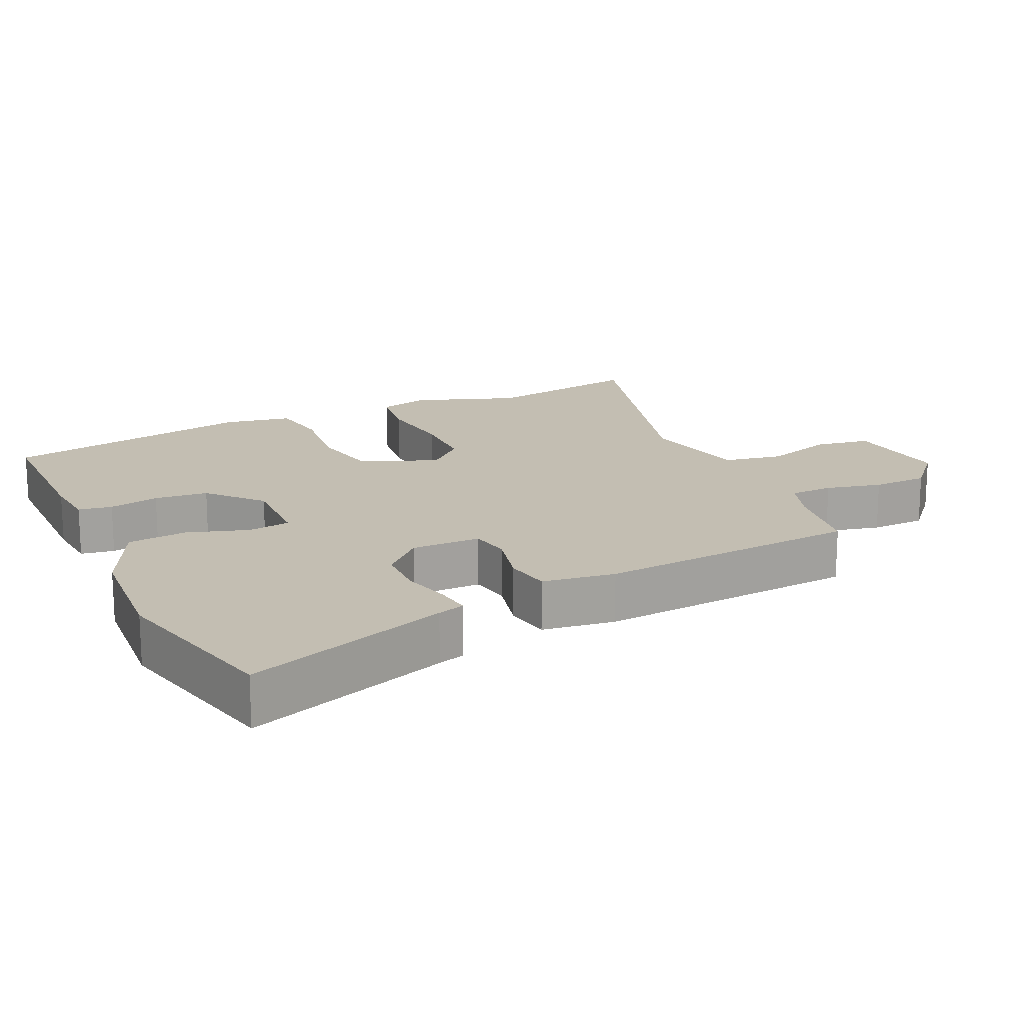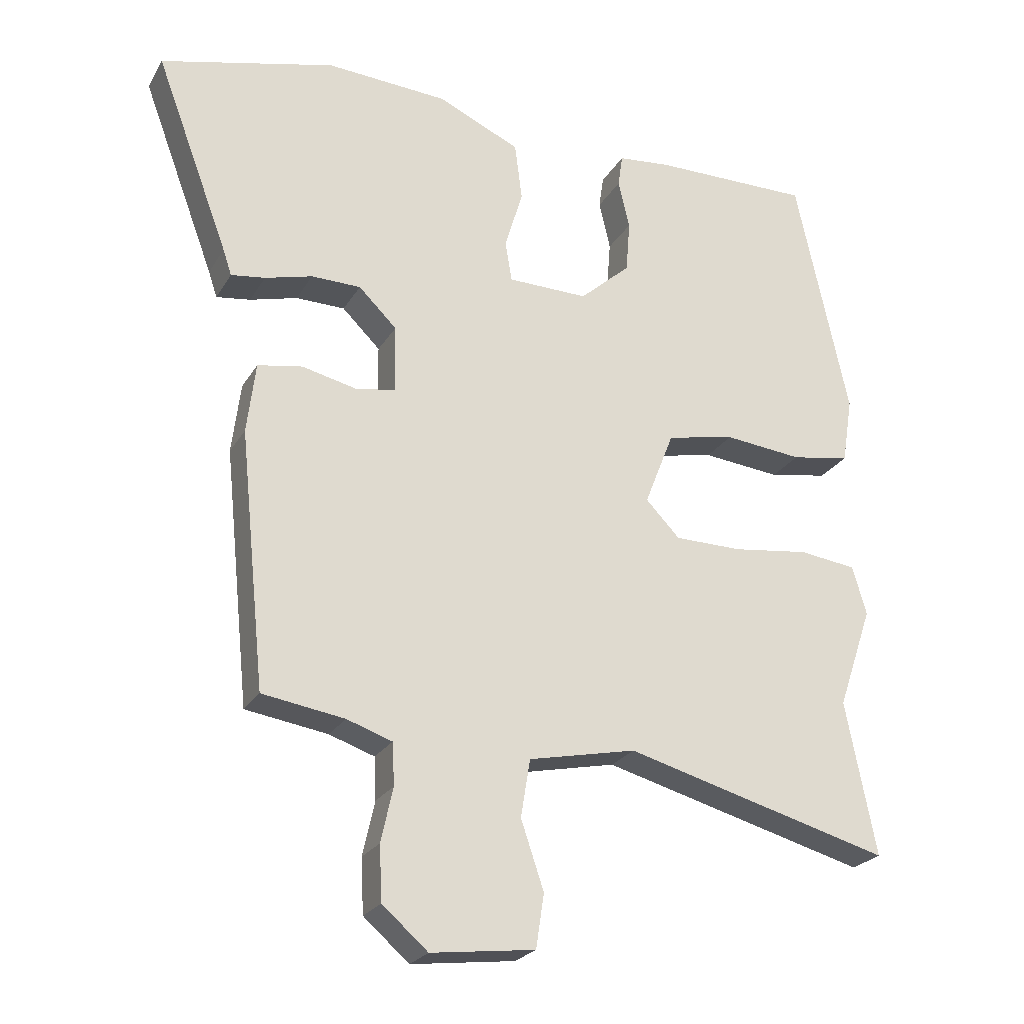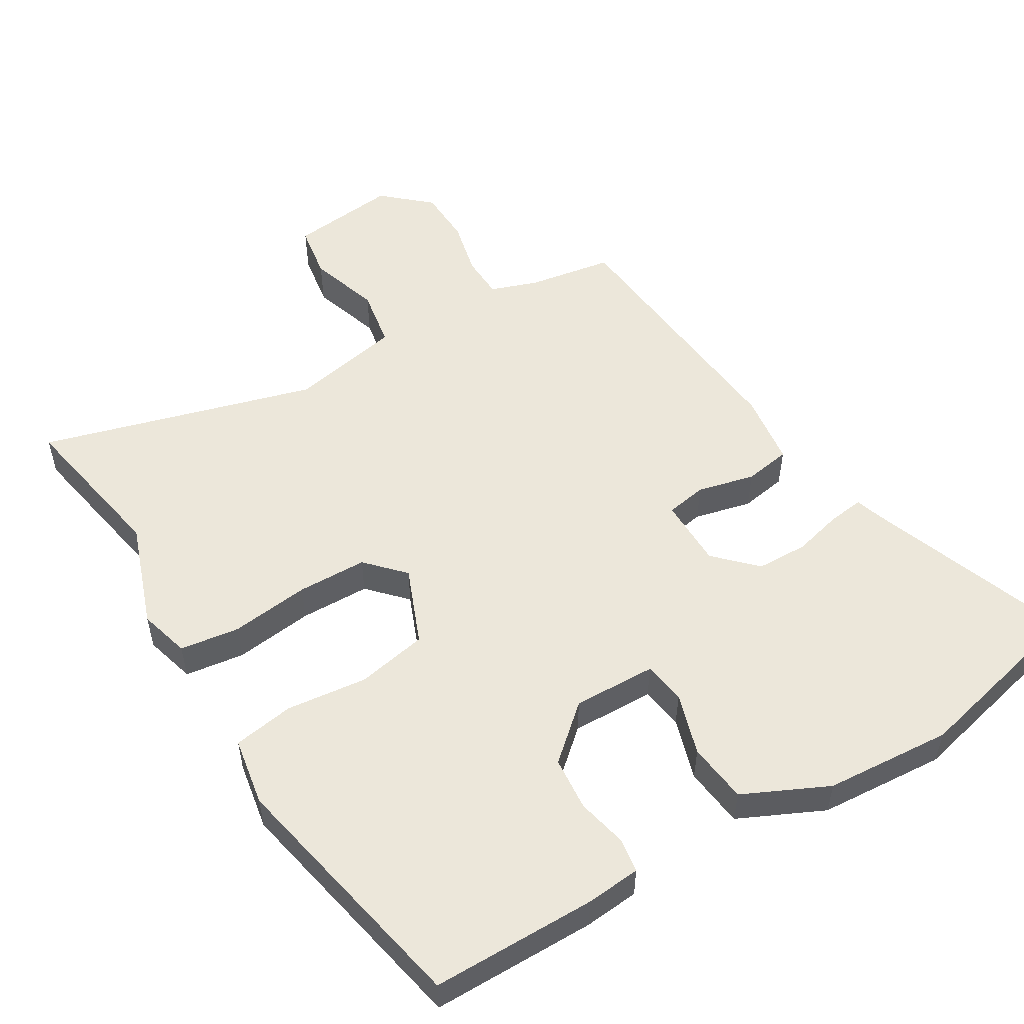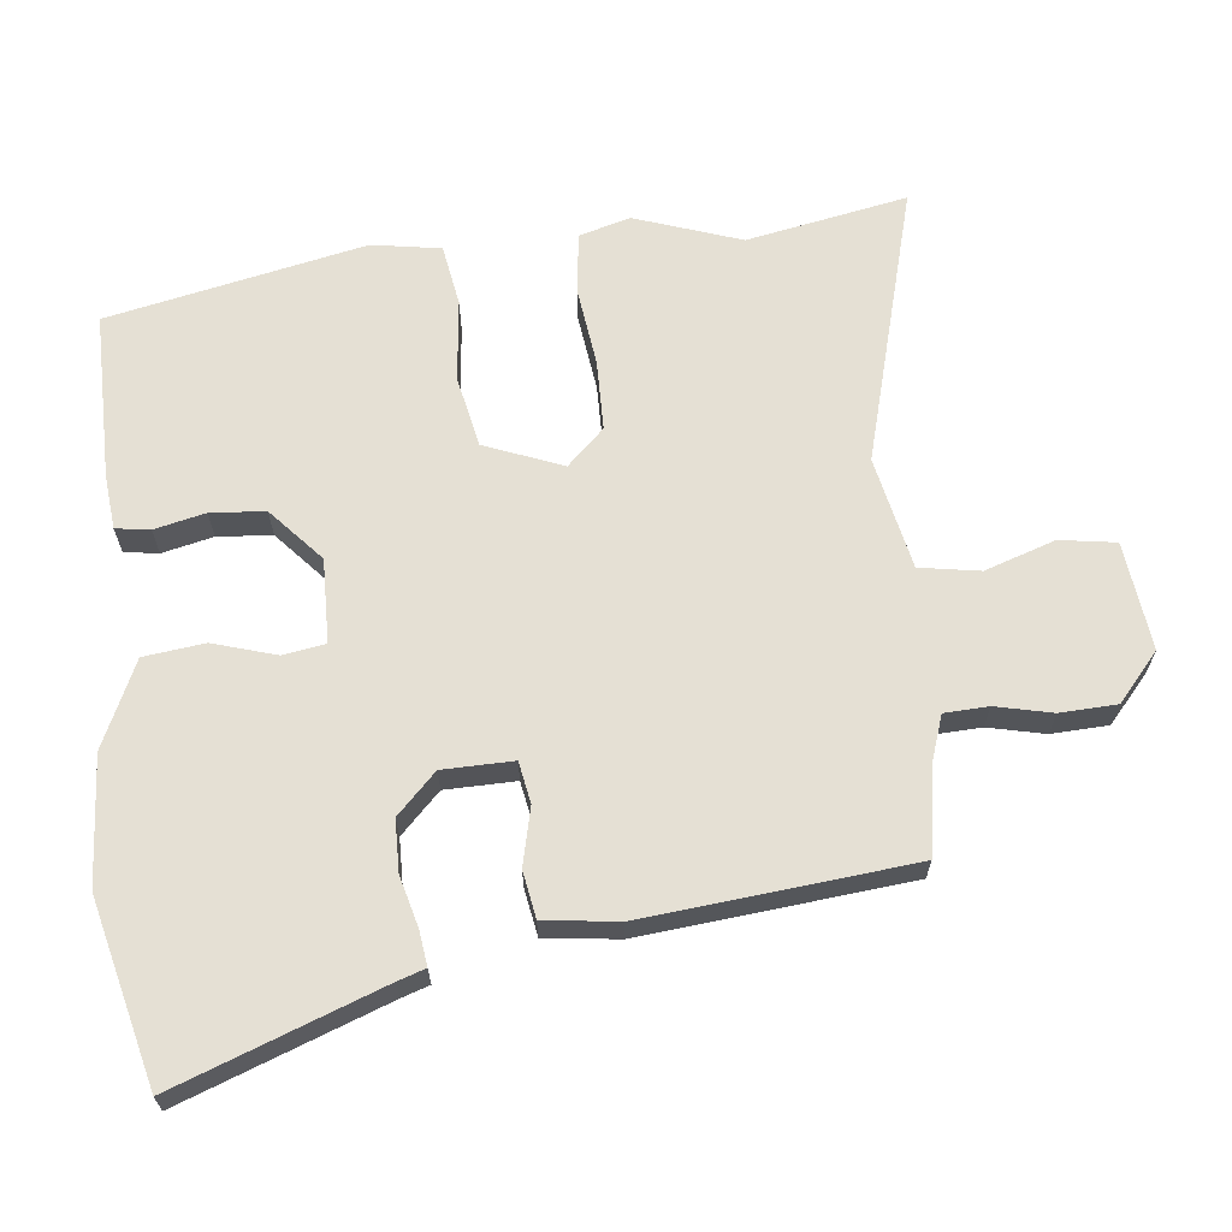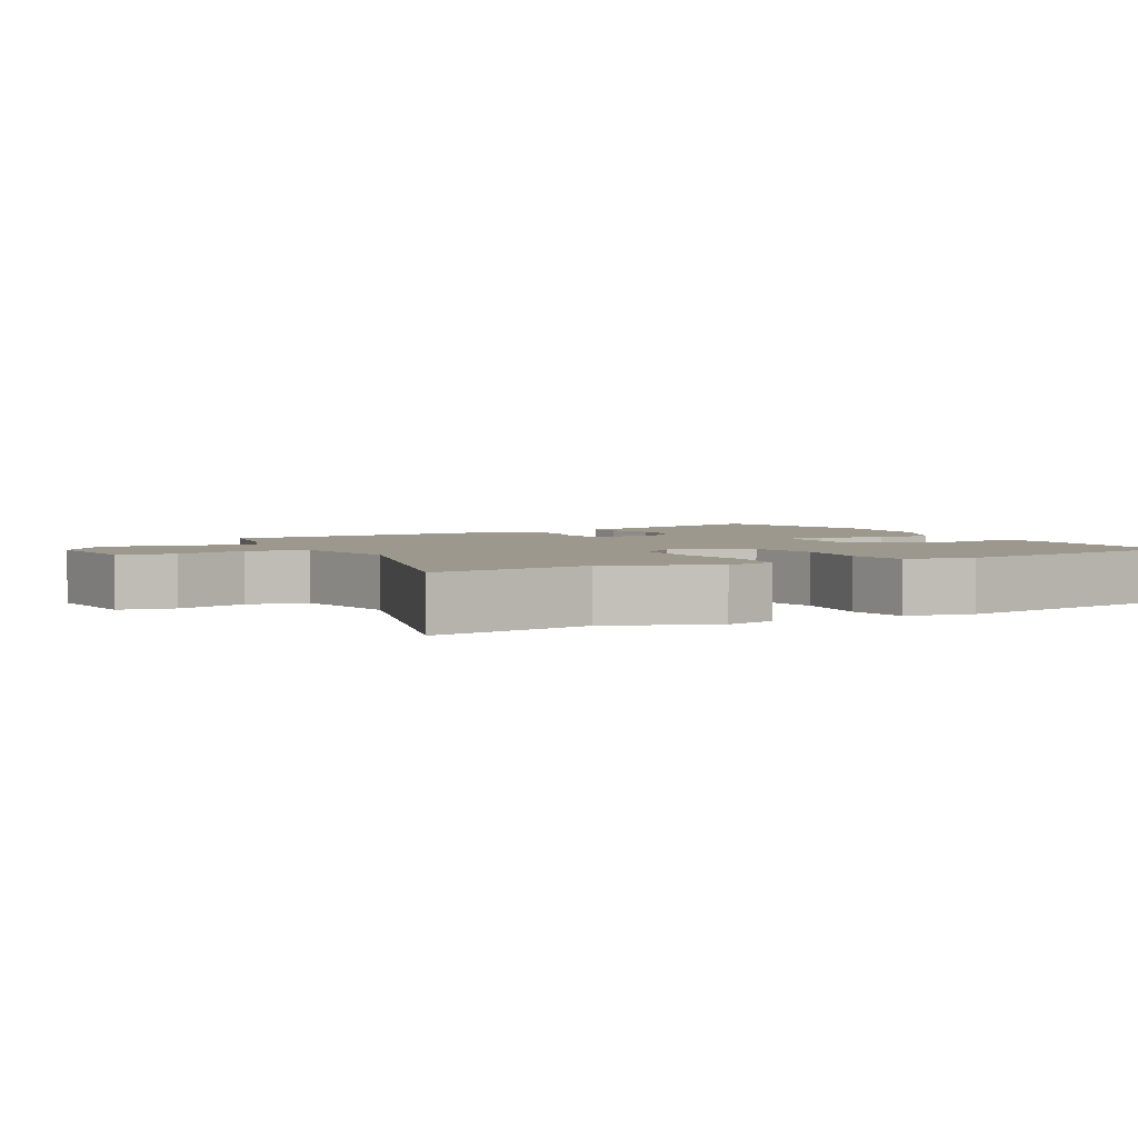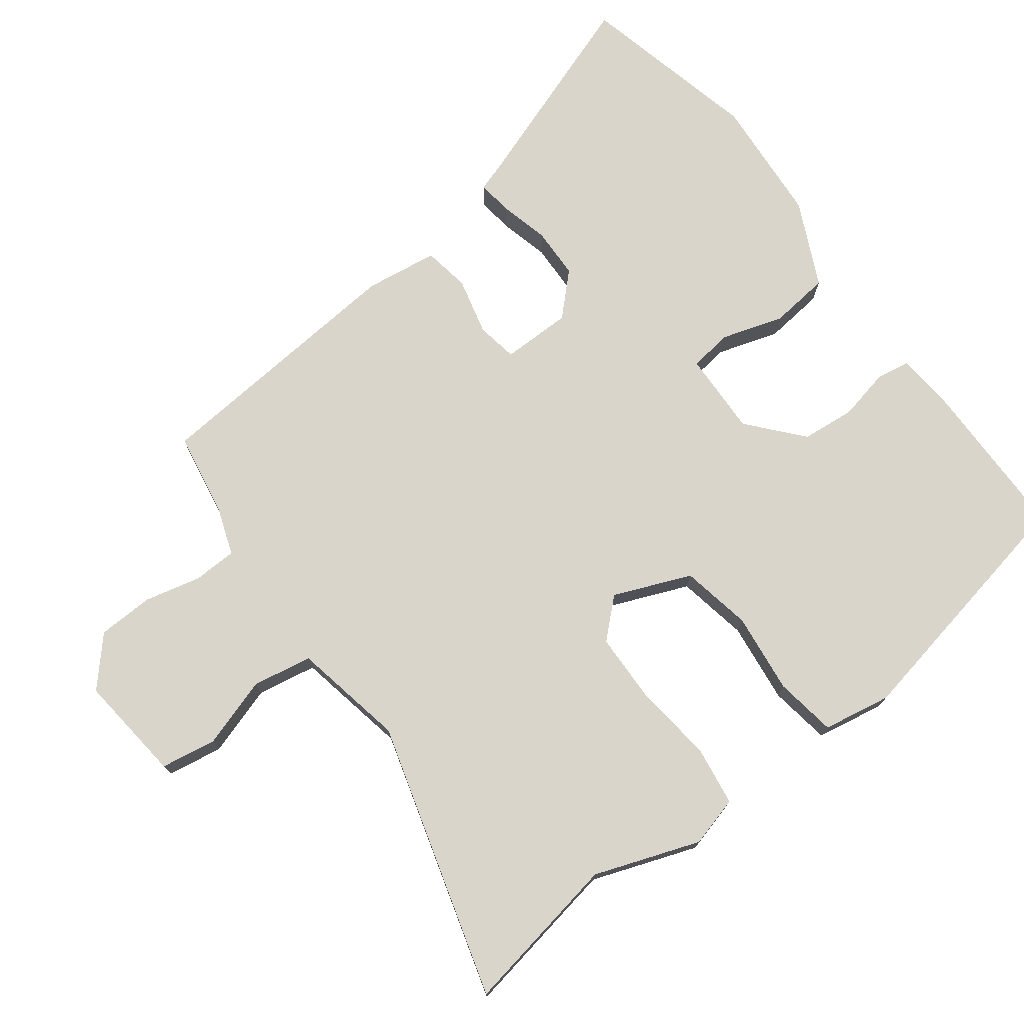
<metadata>
{"format":"obj","ext":"obj","renderer":"f3d","projection":"perspective","resolution":1024,"background":"white","views":[{"elev":17.3,"azim":65.8,"up":"+Y"},{"elev":-24.2,"azim":156.3,"up":"+Z"},{"elev":53.3,"azim":-30.4,"up":"+Y"},{"elev":65.4,"azim":84.0,"up":"+Y"},{"elev":3.1,"azim":-116.6,"up":"+Y"},{"elev":74.5,"azim":-126.1,"up":"+Y"}]}
</metadata>
<code>
v 0.434 0.07 -0.49
v 0.311 0.07 -0.509
v 0.243 0.07 -0.532
v 0.24 0.07 -0.595
v 0.258 0.07 -0.676
v 0.254 0.07 -0.757
v 0.186 0.07 -0.816
v 0.031 0.07 -0.797
v 0.019 0.07 -0.717
v 0.053 0.07 -0.616
v 0.039 0.07 -0.53
v -0.122 0.07 -0.496
v -0.52 0.07 -0.604
v -0.475 0.07 -0.374
v -0.527 0.07 -0.222
v -0.506 0.07 -0.149
v -0.42 0.07 -0.138
v -0.306 0.07 -0.153
v -0.205 0.07 -0.152
v -0.154 0.07 -0.099
v -0.198 0.07 0.013
v -0.3 0.07 0.034
v -0.417 0.07 0.022
v -0.505 0.07 0.037
v -0.521 0.07 0.136
v -0.442 0.07 0.504
v -0.204 0.07 0.502
v -0.125 0.07 0.494
v -0.118 0.07 0.445
v -0.135 0.07 0.372
v -0.129 0.07 0.294
v -0.053 0.07 0.226
v 0.067 0.07 0.228
v 0.077 0.07 0.289
v 0.05 0.07 0.379
v 0.061 0.07 0.466
v 0.184 0.07 0.522
v 0.367 0.07 0.533
v 0.629 0.07 0.467
v 0.519 0.07 0.173
v 0.506 0.07 0.134
v 0.455 0.07 0.141
v 0.384 0.07 0.16
v 0.31 0.07 0.159
v 0.253 0.07 0.103
v 0.251 0.07 0.002
v 0.31 0.07 -0.009
v 0.393 0.07 0.01
v 0.46 0.07 -0.002
v 0.473 0.07 -0.108
v 0.434 0 -0.49
v 0.311 0 -0.509
v 0.243 0 -0.532
v 0.24 0 -0.595
v 0.258 0 -0.676
v 0.254 0 -0.757
v 0.186 0 -0.816
v 0.031 0 -0.797
v 0.019 0 -0.717
v 0.053 0 -0.616
v 0.039 0 -0.53
v -0.122 0 -0.496
v -0.52 0 -0.604
v -0.475 0 -0.374
v -0.527 0 -0.222
v -0.506 0 -0.149
v -0.42 0 -0.138
v -0.306 0 -0.153
v -0.205 0 -0.152
v -0.154 0 -0.099
v -0.198 0 0.013
v -0.3 0 0.034
v -0.417 0 0.022
v -0.505 0 0.037
v -0.521 0 0.136
v -0.442 0 0.504
v -0.204 0 0.502
v -0.125 0 0.494
v -0.118 0 0.445
v -0.135 0 0.372
v -0.129 0 0.294
v -0.053 0 0.226
v 0.067 0 0.228
v 0.077 0 0.289
v 0.05 0 0.379
v 0.061 0 0.466
v 0.184 0 0.522
v 0.367 0 0.533
v 0.629 0 0.467
v 0.519 0 0.173
v 0.506 0 0.134
v 0.455 0 0.141
v 0.384 0 0.16
v 0.31 0 0.159
v 0.253 0 0.103
v 0.251 0 0.002
v 0.31 0 -0.009
v 0.393 0 0.01
v 0.46 0 -0.002
v 0.473 0 -0.108
f 47 48 49 50
f 46 47 50 1
f 40 41 42 43
f 40 43 44
f 39 40 44
f 38 39 44
f 37 38 44 45
f 34 35 36 37
f 33 34 37 45
f 27 28 29 30
f 27 30 31
f 26 27 31
f 25 26 31 32
f 22 23 24 25
f 21 22 25 32
f 15 16 17 18
f 14 15 18 19
f 12 13 14 19
f 11 12 19 20
f 7 8 9 10
f 7 10 11
f 4 5 6 7
f 3 4 7 11
f 2 3 11 20
f 46 1 2 20
f 32 33 45 46
f 20 21 32 46
f 100 99 98 97
f 51 100 97 96
f 93 92 91 90
f 94 93 90
f 94 90 89
f 94 89 88
f 95 94 88 87
f 87 86 85 84
f 95 87 84 83
f 80 79 78 77
f 81 80 77
f 81 77 76
f 82 81 76 75
f 75 74 73 72
f 82 75 72 71
f 68 67 66 65
f 69 68 65 64
f 69 64 63 62
f 70 69 62 61
f 60 59 58 57
f 61 60 57
f 57 56 55 54
f 61 57 54 53
f 70 61 53 52
f 70 52 51 96
f 96 95 83 82
f 96 82 71 70
f 1 51 52 2
f 2 52 53 3
f 3 53 54 4
f 4 54 55 5
f 5 55 56 6
f 6 56 57 7
f 7 57 58 8
f 8 58 59 9
f 9 59 60 10
f 10 60 61 11
f 11 61 62 12
f 12 62 63 13
f 13 63 64 14
f 14 64 65 15
f 15 65 66 16
f 16 66 67 17
f 17 67 68 18
f 18 68 69 19
f 19 69 70 20
f 20 70 71 21
f 21 71 72 22
f 22 72 73 23
f 23 73 74 24
f 24 74 75 25
f 25 75 76 26
f 26 76 77 27
f 27 77 78 28
f 28 78 79 29
f 29 79 80 30
f 30 80 81 31
f 31 81 82 32
f 32 82 83 33
f 33 83 84 34
f 34 84 85 35
f 35 85 86 36
f 36 86 87 37
f 37 87 88 38
f 38 88 89 39
f 39 89 90 40
f 40 90 91 41
f 41 91 92 42
f 42 92 93 43
f 43 93 94 44
f 44 94 95 45
f 45 95 96 46
f 46 96 97 47
f 47 97 98 48
f 48 98 99 49
f 49 99 100 50
f 50 100 51 1

</code>
